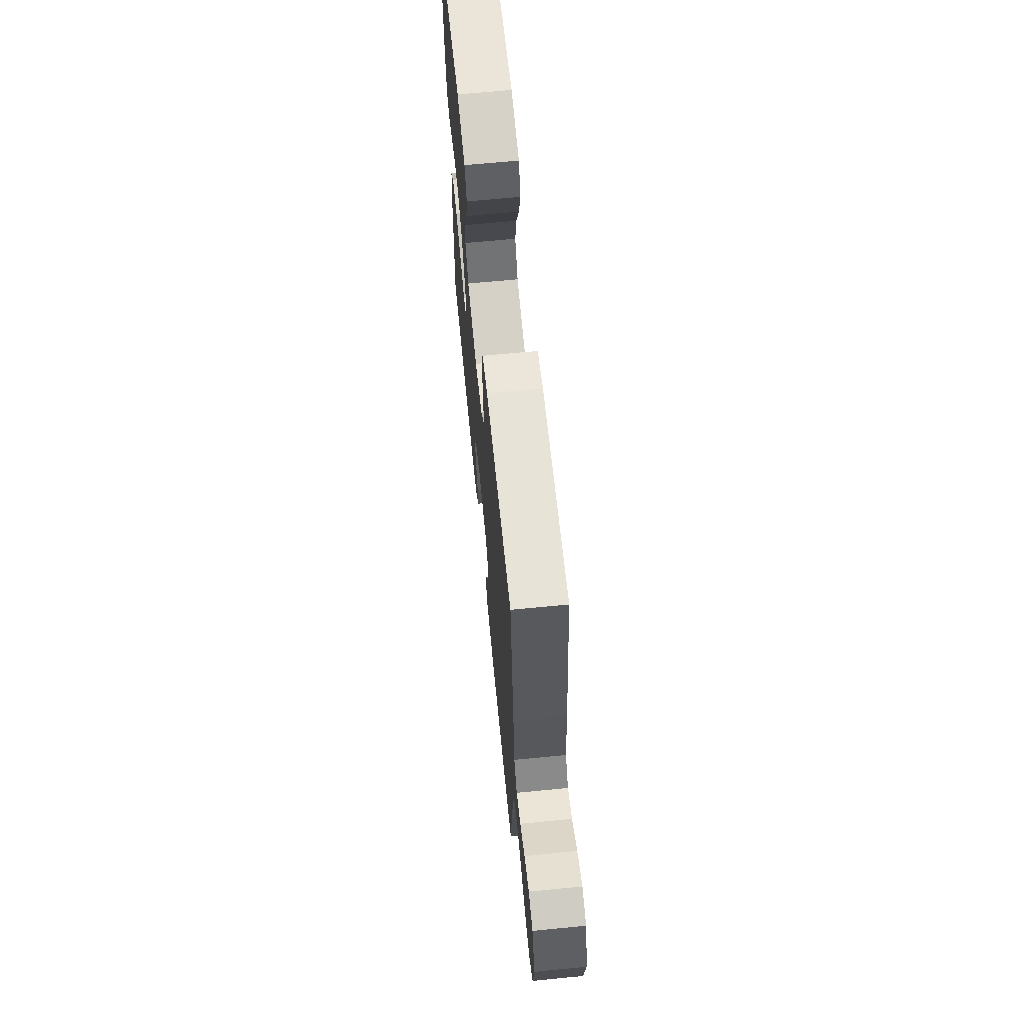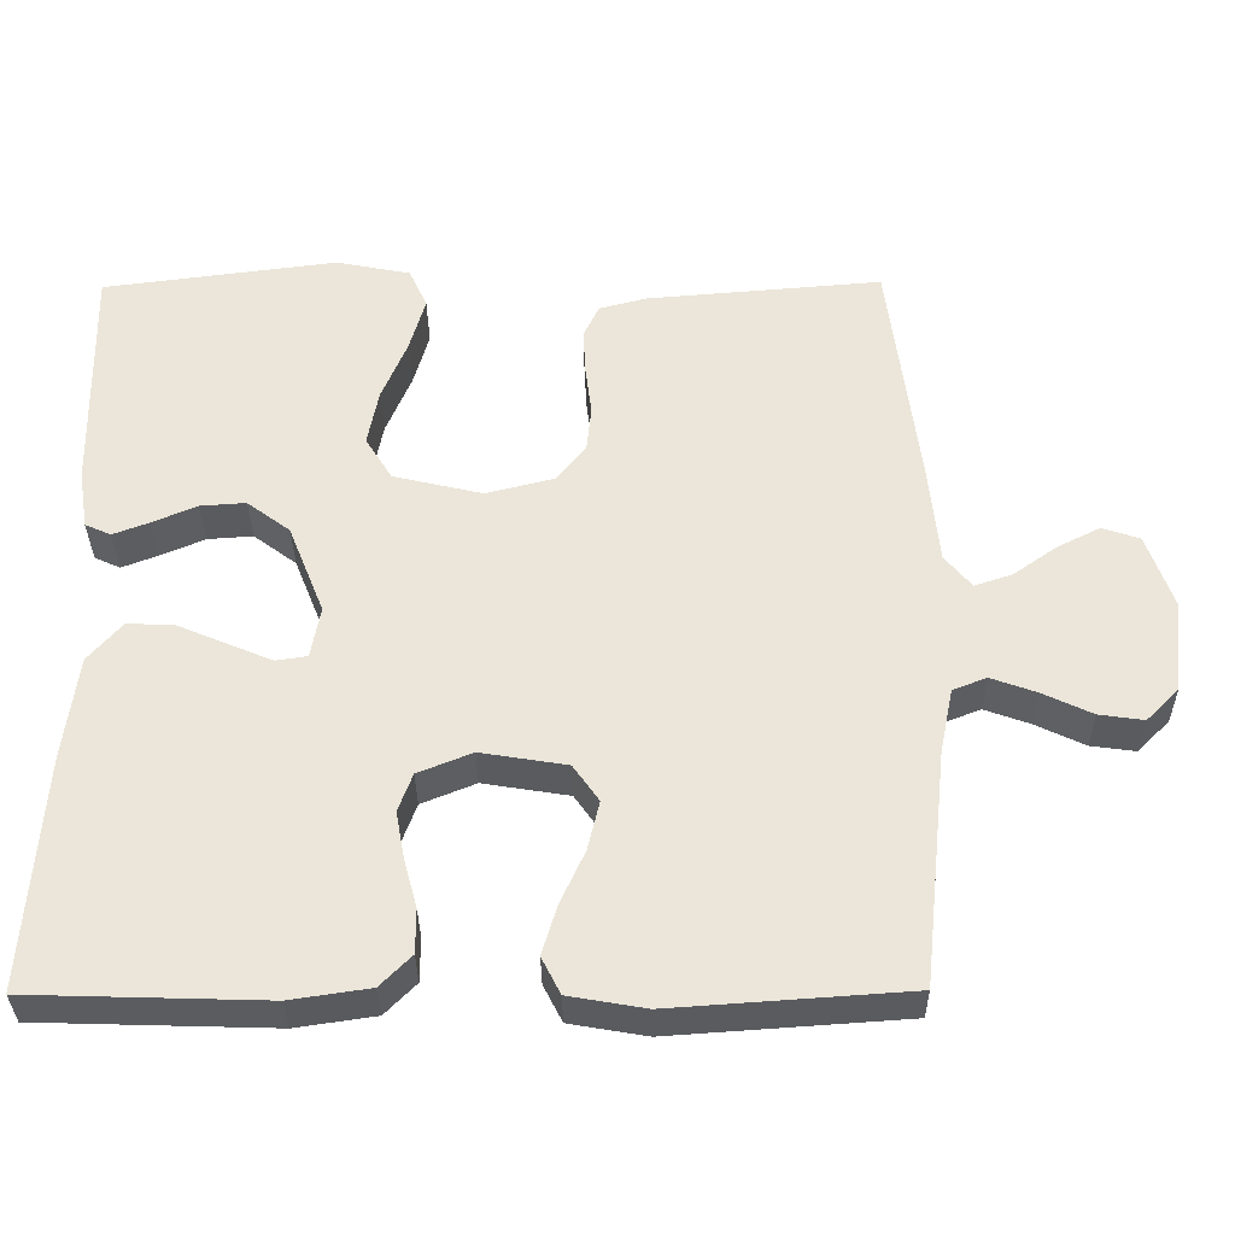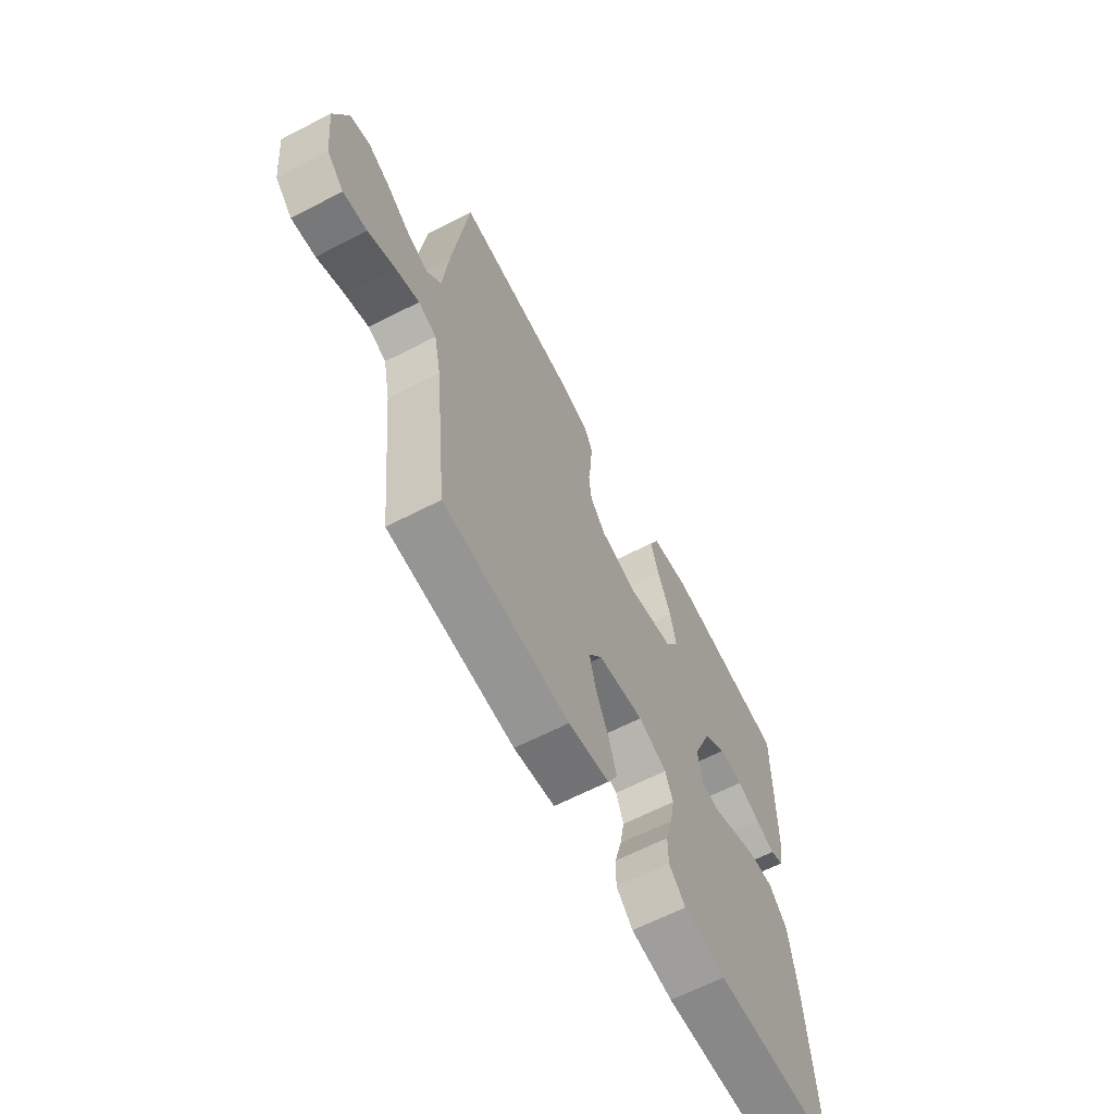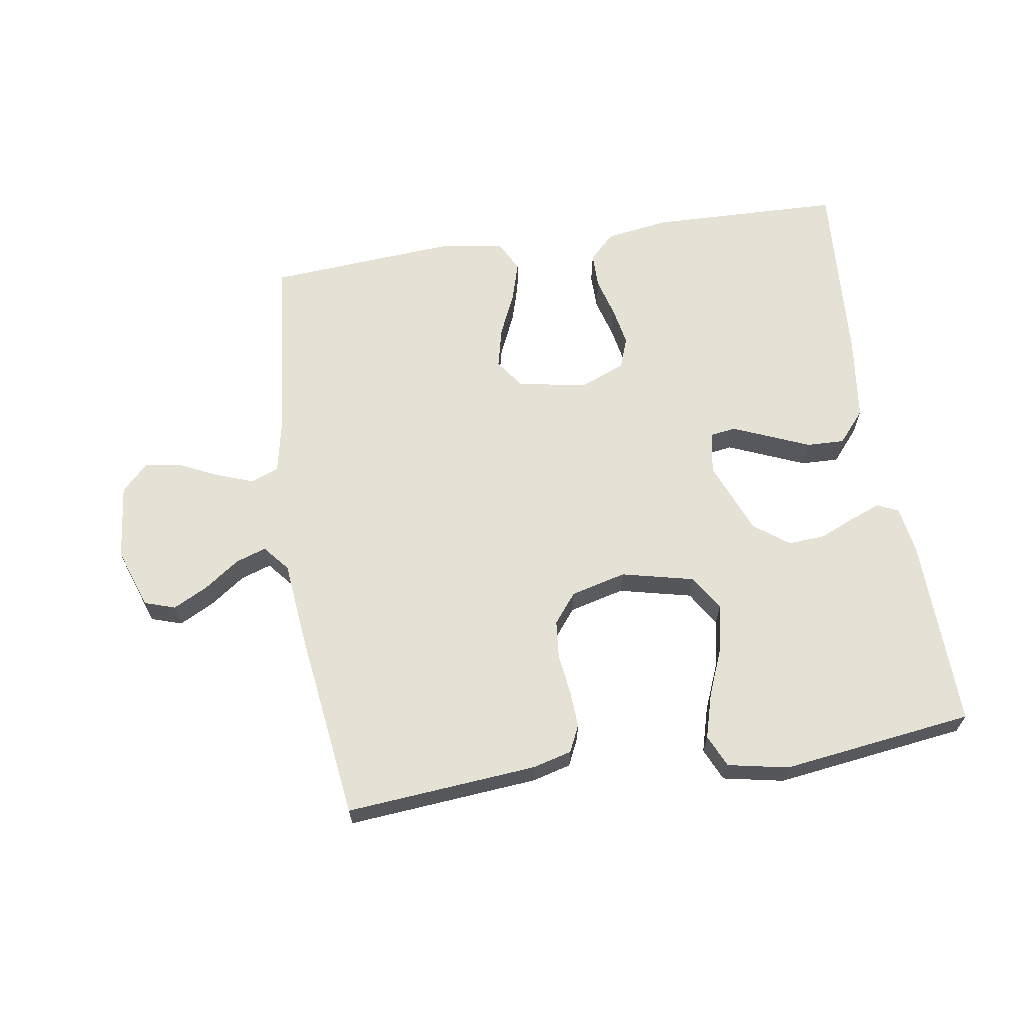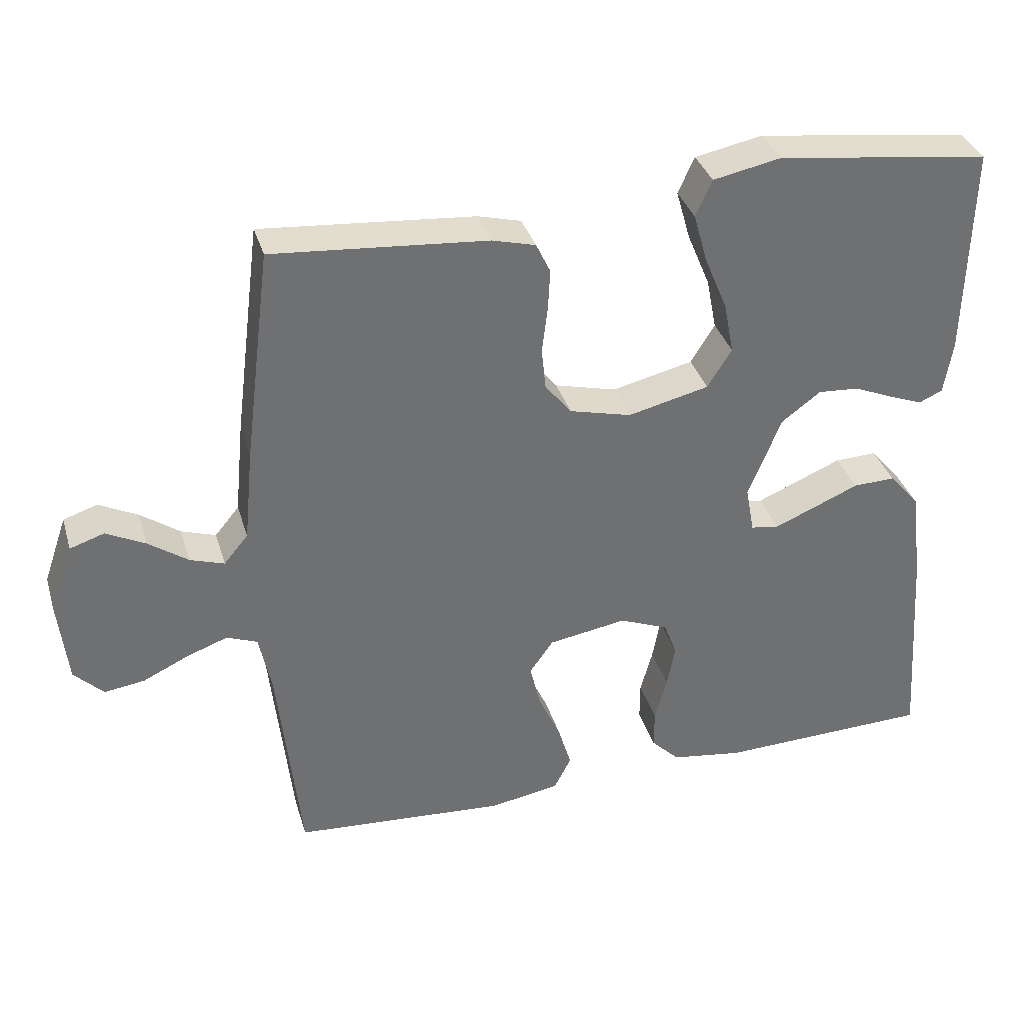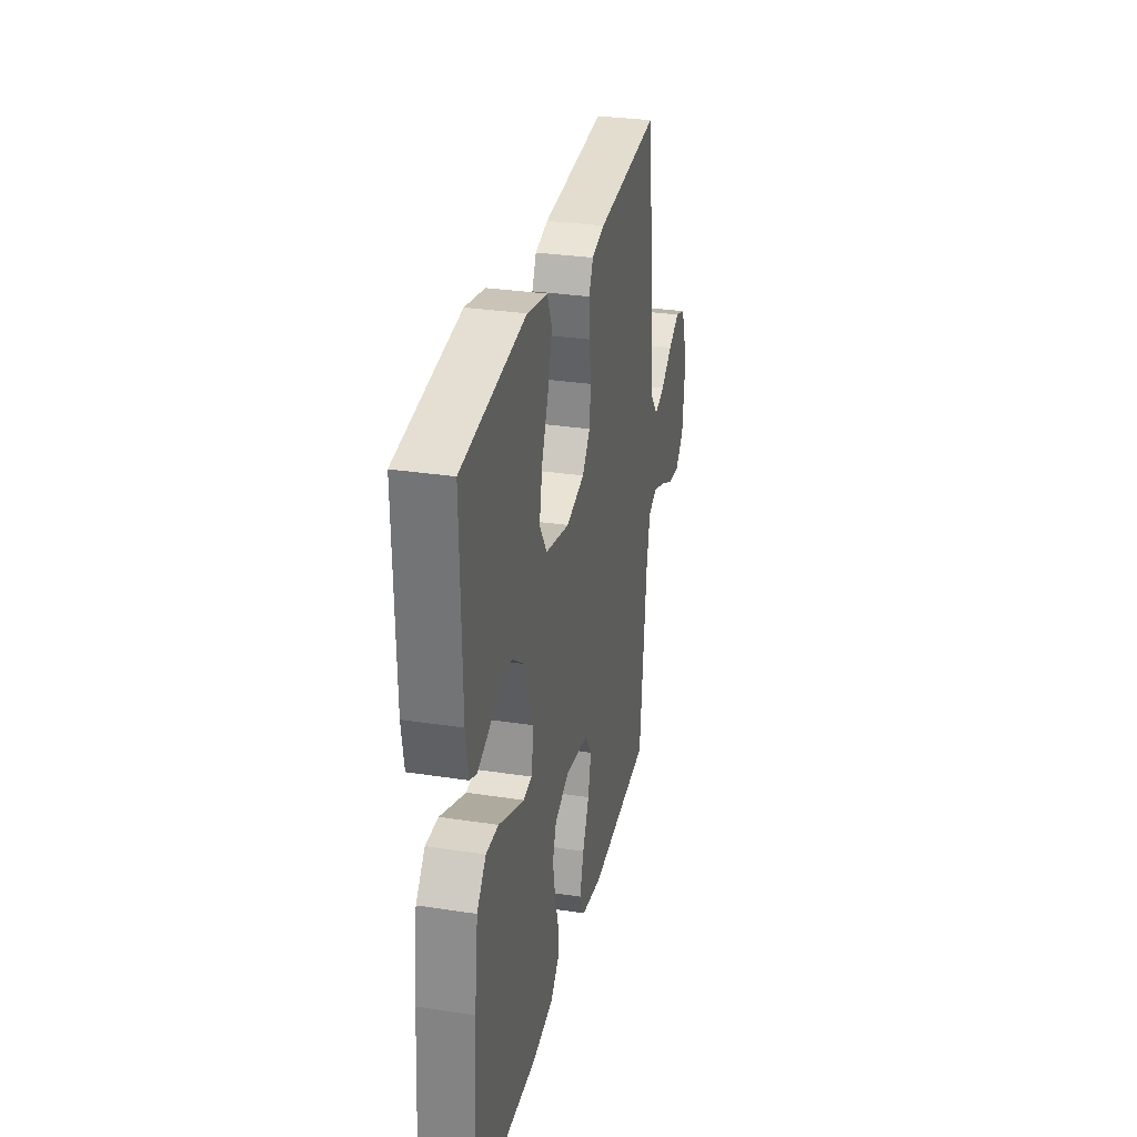
<metadata>
{"format":"obj","ext":"obj","renderer":"f3d","projection":"perspective","resolution":1024,"background":"white","views":[{"elev":66.5,"azim":-95.6,"up":"+Z"},{"elev":-33.6,"azim":-179.4,"up":"+Z"},{"elev":-64.1,"azim":-62.5,"up":"+Z"},{"elev":64.6,"azim":-9.0,"up":"+Y"},{"elev":35.3,"azim":-16.0,"up":"+Z"},{"elev":30.6,"azim":102.5,"up":"+Z"}]}
</metadata>
<code>
v 0.5 0.07 0.5
v 0.494 0.07 0.2
v 0.482 0.07 0.125
v 0.449 0.07 0.11
v 0.402 0.07 0.128
v 0.346 0.07 0.152
v 0.288 0.07 0.156
v 0.233 0.07 0.115
v 0.187 0.07 0
v 0.199 0.07 -0.066
v 0.239 0.07 -0.072
v 0.296 0.07 -0.048
v 0.36 0.07 -0.021
v 0.419 0.07 -0.019
v 0.462 0.07 -0.069
v 0.479 0.07 -0.2
v 0.5 0.07 -0.5
v 0.2 0.07 -0.509
v 0.099 0.07 -0.494
v 0.059 0.07 -0.454
v 0.059 0.07 -0.398
v 0.076 0.07 -0.335
v 0.087 0.07 -0.275
v 0.069 0.07 -0.226
v 0 0.07 -0.198
v -0.11 0.07 -0.216
v -0.143 0.07 -0.263
v -0.128 0.07 -0.326
v -0.097 0.07 -0.394
v -0.078 0.07 -0.457
v -0.102 0.07 -0.504
v -0.2 0.07 -0.521
v -0.5 0.07 -0.5
v -0.532 0.07 -0.2
v -0.549 0.07 -0.118
v -0.592 0.07 -0.101
v -0.65 0.07 -0.122
v -0.713 0.07 -0.152
v -0.77 0.07 -0.16
v -0.811 0.07 -0.119
v -0.824 0.07 0
v -0.791 0.07 0.095
v -0.743 0.07 0.111
v -0.688 0.07 0.083
v -0.633 0.07 0.044
v -0.585 0.07 0.028
v -0.551 0.07 0.069
v -0.538 0.07 0.2
v -0.5 0.07 0.5
v -0.2 0.07 0.475
v -0.139 0.07 0.459
v -0.119 0.07 0.417
v -0.122 0.07 0.359
v -0.13 0.07 0.295
v -0.124 0.07 0.236
v -0.087 0.07 0.19
v 0 0.07 0.168
v 0.114 0.07 0.195
v 0.148 0.07 0.25
v 0.134 0.07 0.322
v 0.102 0.07 0.399
v 0.082 0.07 0.469
v 0.105 0.07 0.52
v 0.2 0.07 0.539
v 0.5 0 0.5
v 0.494 0 0.2
v 0.482 0 0.125
v 0.449 0 0.11
v 0.402 0 0.128
v 0.346 0 0.152
v 0.288 0 0.156
v 0.233 0 0.115
v 0.187 0 0
v 0.199 0 -0.066
v 0.239 0 -0.072
v 0.296 0 -0.048
v 0.36 0 -0.021
v 0.419 0 -0.019
v 0.462 0 -0.069
v 0.479 0 -0.2
v 0.5 0 -0.5
v 0.2 0 -0.509
v 0.099 0 -0.494
v 0.059 0 -0.454
v 0.059 0 -0.398
v 0.076 0 -0.335
v 0.087 0 -0.275
v 0.069 0 -0.226
v 0 0 -0.198
v -0.11 0 -0.216
v -0.143 0 -0.263
v -0.128 0 -0.326
v -0.097 0 -0.394
v -0.078 0 -0.457
v -0.102 0 -0.504
v -0.2 0 -0.521
v -0.5 0 -0.5
v -0.532 0 -0.2
v -0.549 0 -0.118
v -0.592 0 -0.101
v -0.65 0 -0.122
v -0.713 0 -0.152
v -0.77 0 -0.16
v -0.811 0 -0.119
v -0.824 0 0
v -0.791 0 0.095
v -0.743 0 0.111
v -0.688 0 0.083
v -0.633 0 0.044
v -0.585 0 0.028
v -0.551 0 0.069
v -0.538 0 0.2
v -0.5 0 0.5
v -0.2 0 0.475
v -0.139 0 0.459
v -0.119 0 0.417
v -0.122 0 0.359
v -0.13 0 0.295
v -0.124 0 0.236
v -0.087 0 0.19
v 0 0 0.168
v 0.114 0 0.195
v 0.148 0 0.25
v 0.134 0 0.322
v 0.102 0 0.399
v 0.082 0 0.469
v 0.105 0 0.52
v 0.2 0 0.539
f 4 5 6
f 3 4 6
f 2 3 6
f 1 2 6
f 64 1 6
f 63 64 6
f 62 63 6
f 61 62 6
f 60 61 6
f 59 60 6 7
f 58 59 7 8
f 57 58 8 9
f 56 57 9 10
f 52 53 54
f 51 52 54
f 50 51 54
f 49 50 54
f 48 49 54
f 47 48 54
f 46 47 54 55
f 43 44 45
f 42 43 45
f 41 42 45
f 40 41 45
f 39 40 45
f 38 39 45
f 37 38 45
f 36 37 45 46
f 46 55 56
f 36 46 56
f 35 36 56
f 32 33 34
f 31 32 34
f 30 31 34
f 29 30 34
f 28 29 34
f 27 28 34 35
f 20 21 22
f 19 20 22
f 18 19 22
f 17 18 22
f 16 17 22
f 15 16 22
f 14 15 22
f 13 14 22
f 12 13 22
f 11 12 22 23
f 10 11 23 24
f 26 27 35 56
f 25 26 56 10
f 10 24 25
f 70 69 68
f 70 68 67
f 70 67 66
f 70 66 65
f 70 65 128
f 70 128 127
f 70 127 126
f 70 126 125
f 70 125 124
f 71 70 124 123
f 72 71 123 122
f 73 72 122 121
f 74 73 121 120
f 118 117 116
f 118 116 115
f 118 115 114
f 118 114 113
f 118 113 112
f 118 112 111
f 119 118 111 110
f 109 108 107
f 109 107 106
f 109 106 105
f 109 105 104
f 109 104 103
f 109 103 102
f 109 102 101
f 110 109 101 100
f 120 119 110
f 120 110 100
f 120 100 99
f 98 97 96
f 98 96 95
f 98 95 94
f 98 94 93
f 98 93 92
f 99 98 92 91
f 86 85 84
f 86 84 83
f 86 83 82
f 86 82 81
f 86 81 80
f 86 80 79
f 86 79 78
f 86 78 77
f 86 77 76
f 87 86 76 75
f 88 87 75 74
f 120 99 91 90
f 74 120 90 89
f 89 88 74
f 1 65 66 2
f 2 66 67 3
f 3 67 68 4
f 4 68 69 5
f 5 69 70 6
f 6 70 71 7
f 7 71 72 8
f 8 72 73 9
f 9 73 74 10
f 10 74 75 11
f 11 75 76 12
f 12 76 77 13
f 13 77 78 14
f 14 78 79 15
f 15 79 80 16
f 16 80 81 17
f 17 81 82 18
f 18 82 83 19
f 19 83 84 20
f 20 84 85 21
f 21 85 86 22
f 22 86 87 23
f 23 87 88 24
f 24 88 89 25
f 25 89 90 26
f 26 90 91 27
f 27 91 92 28
f 28 92 93 29
f 29 93 94 30
f 30 94 95 31
f 31 95 96 32
f 32 96 97 33
f 33 97 98 34
f 34 98 99 35
f 35 99 100 36
f 36 100 101 37
f 37 101 102 38
f 38 102 103 39
f 39 103 104 40
f 40 104 105 41
f 41 105 106 42
f 42 106 107 43
f 43 107 108 44
f 44 108 109 45
f 45 109 110 46
f 46 110 111 47
f 47 111 112 48
f 48 112 113 49
f 49 113 114 50
f 50 114 115 51
f 51 115 116 52
f 52 116 117 53
f 53 117 118 54
f 54 118 119 55
f 55 119 120 56
f 56 120 121 57
f 57 121 122 58
f 58 122 123 59
f 59 123 124 60
f 60 124 125 61
f 61 125 126 62
f 62 126 127 63
f 63 127 128 64
f 64 128 65 1

</code>
